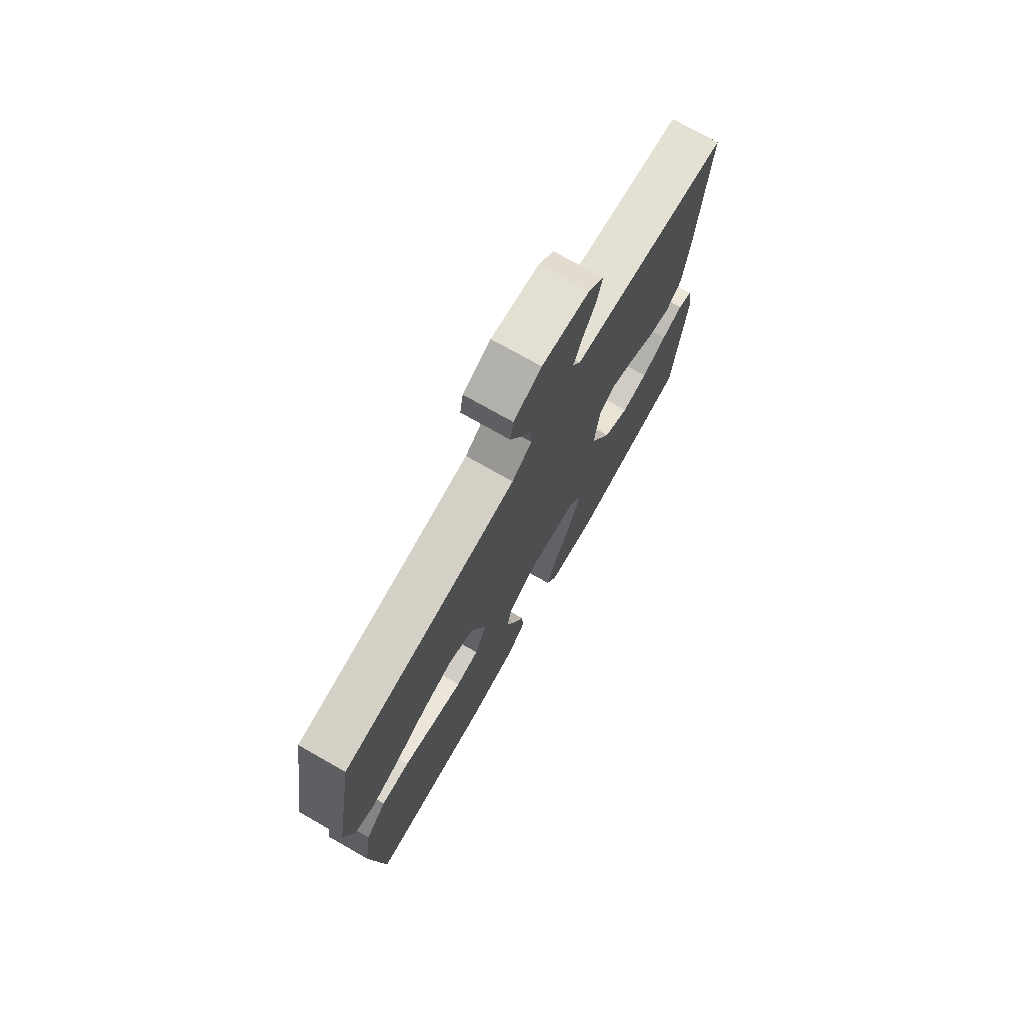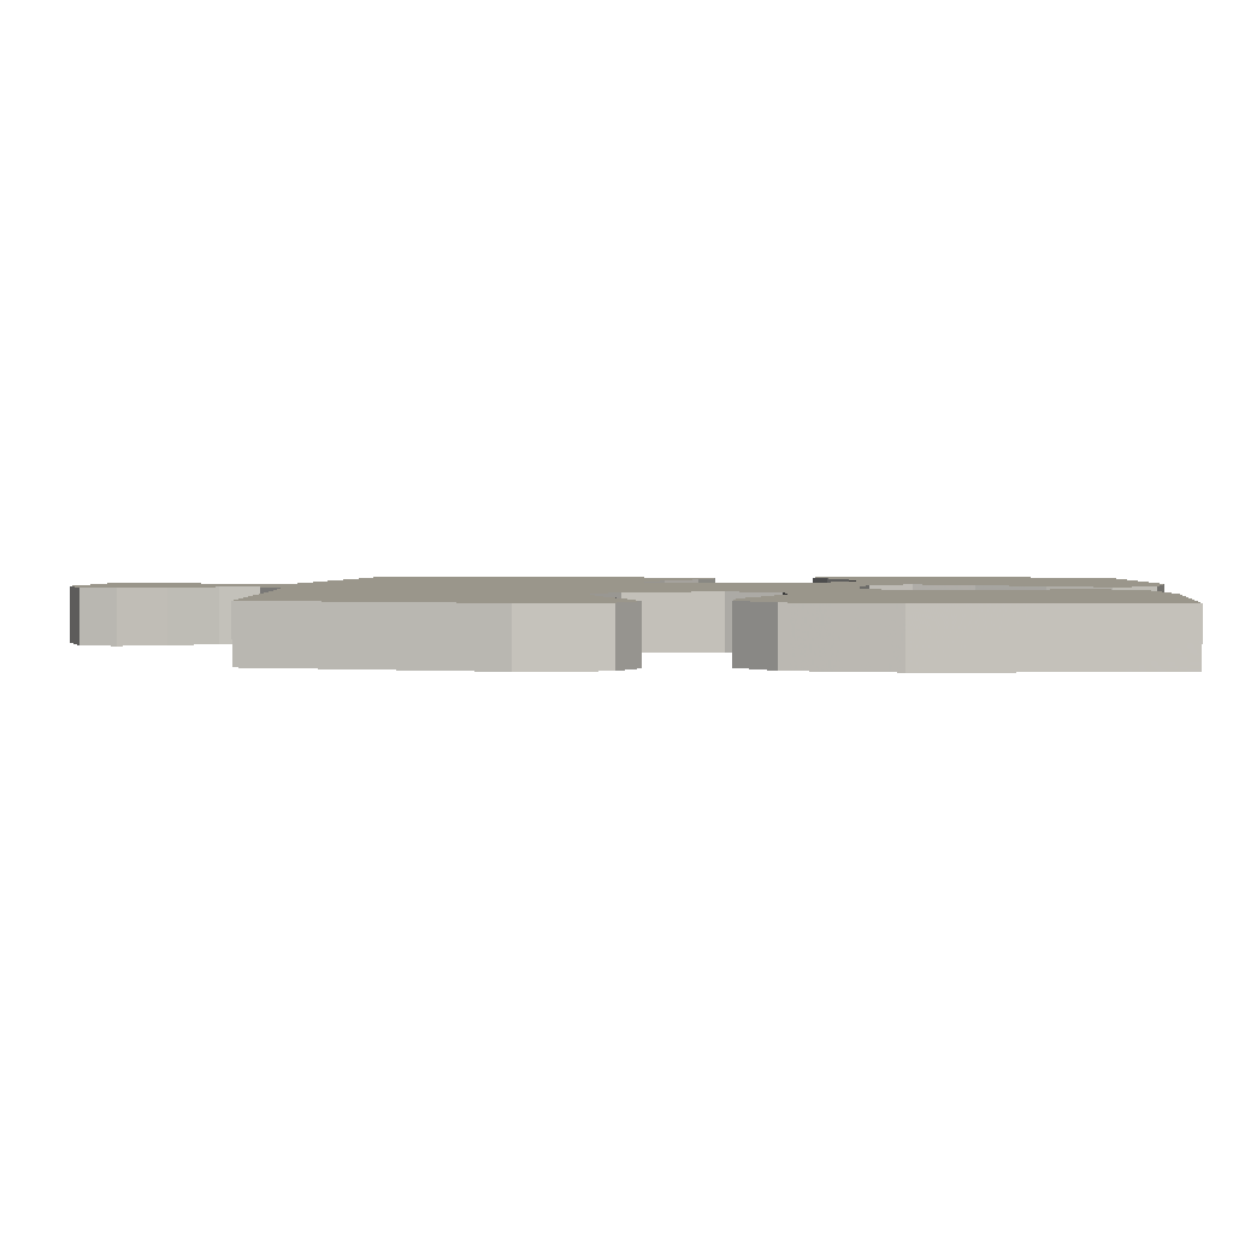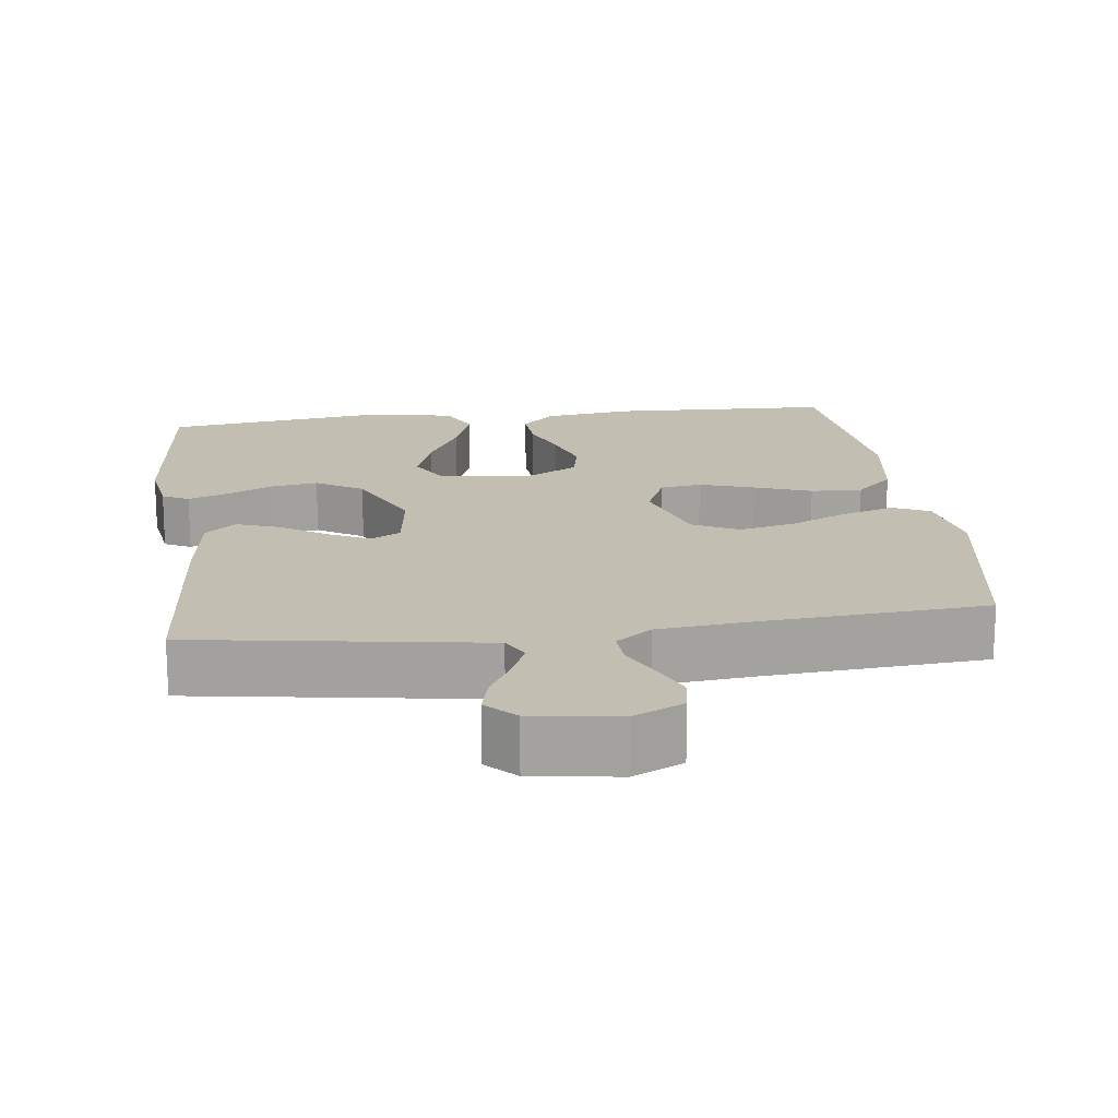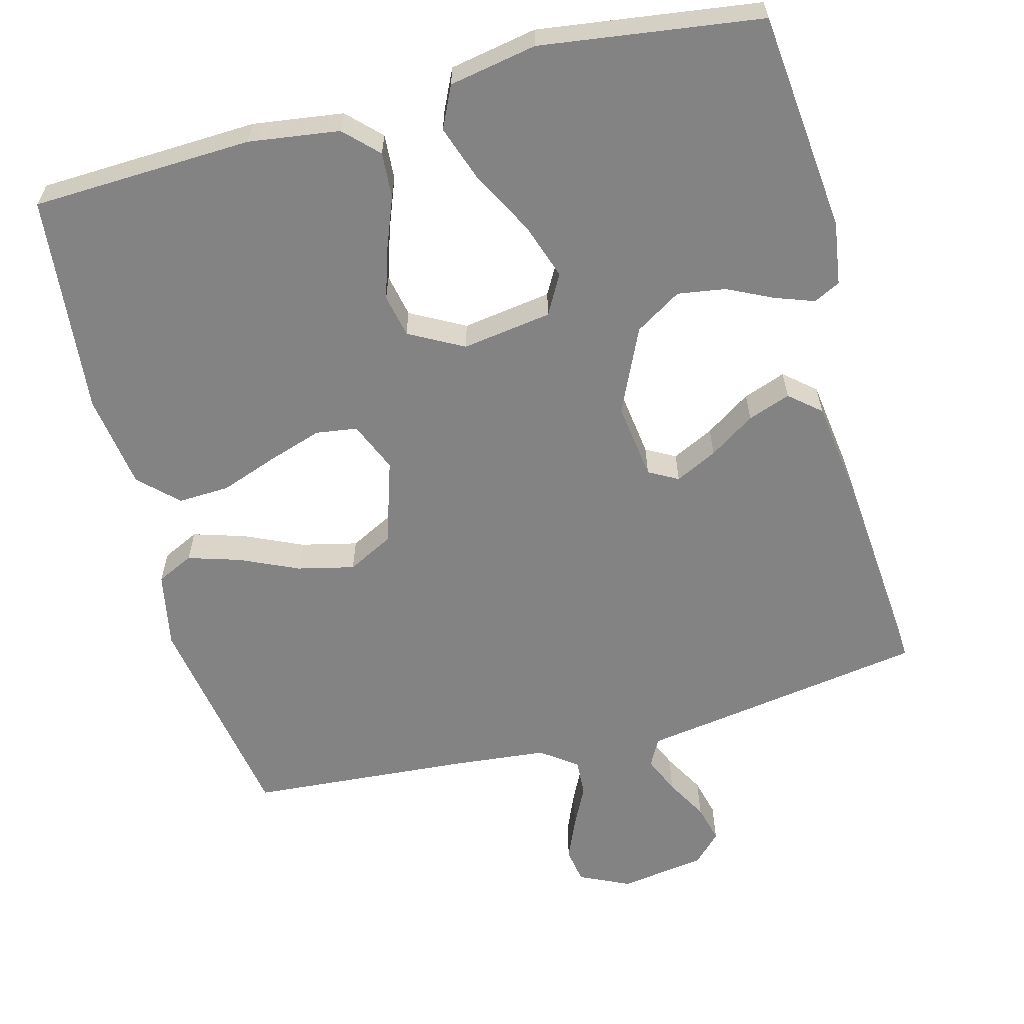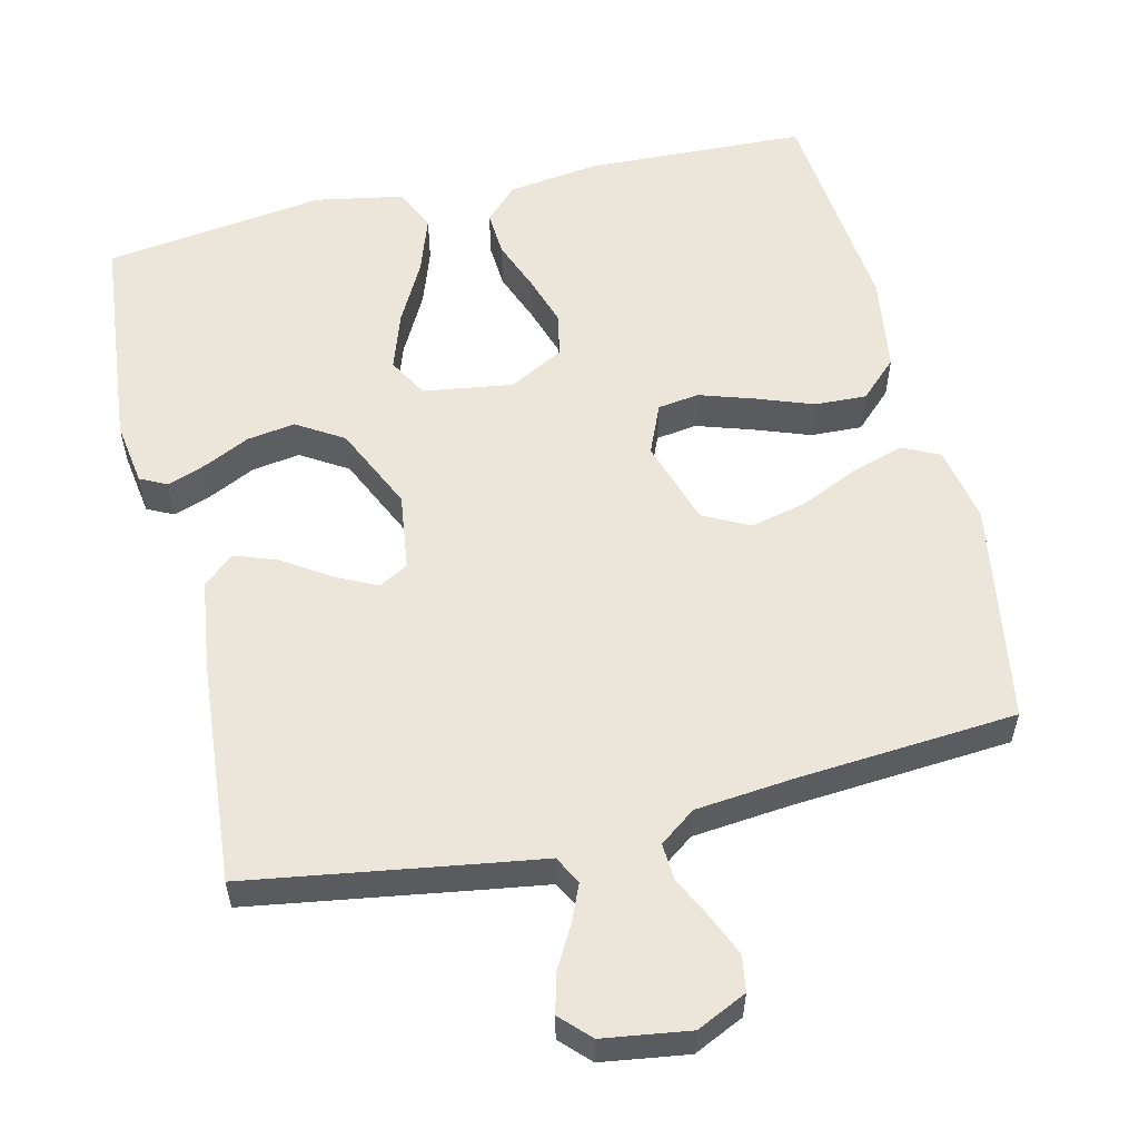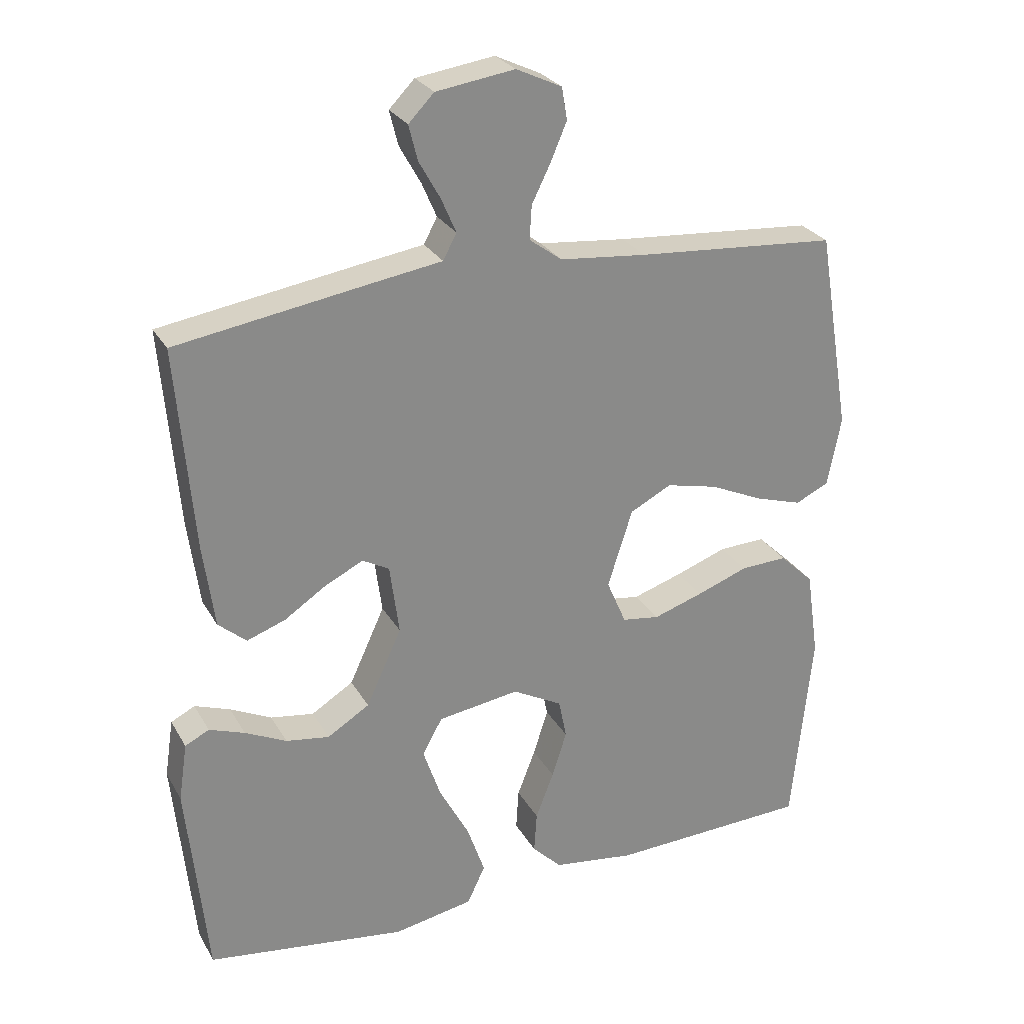
<metadata>
{"format":"obj","ext":"obj","renderer":"f3d","projection":"perspective","resolution":1024,"background":"white","views":[{"elev":74.5,"azim":119.6,"up":"+Z"},{"elev":2.3,"azim":94.7,"up":"+Y"},{"elev":17.5,"azim":-7.3,"up":"+Y"},{"elev":-61.0,"azim":-165.2,"up":"+Y"},{"elev":56.5,"azim":-13.4,"up":"+Y"},{"elev":27.0,"azim":-24.0,"up":"+Z"}]}
</metadata>
<code>
v 0.5 0.07 0.5
v 0.55 0.07 0.2
v 0.53 0.07 0.096
v 0.48 0.07 0.072
v 0.409 0.07 0.094
v 0.33 0.07 0.13
v 0.253 0.07 0.148
v 0.191 0.07 0.116
v 0.154 0.07 0
v 0.183 0.07 -0.068
v 0.239 0.07 -0.076
v 0.313 0.07 -0.052
v 0.39 0.07 -0.024
v 0.46 0.07 -0.021
v 0.511 0.07 -0.07
v 0.53 0.07 -0.2
v 0.5 0.07 -0.5
v 0.2 0.07 -0.512
v 0.077 0.07 -0.495
v 0.033 0.07 -0.451
v 0.037 0.07 -0.389
v 0.064 0.07 -0.319
v 0.086 0.07 -0.25
v 0.074 0.07 -0.191
v 0 0.07 -0.151
v -0.122 0.07 -0.169
v -0.152 0.07 -0.223
v -0.126 0.07 -0.3
v -0.081 0.07 -0.384
v -0.054 0.07 -0.462
v -0.081 0.07 -0.519
v -0.2 0.07 -0.541
v -0.5 0.07 -0.5
v -0.53 0.07 -0.2
v -0.517 0.07 -0.113
v -0.481 0.07 -0.095
v -0.428 0.07 -0.114
v -0.366 0.07 -0.144
v -0.301 0.07 -0.154
v -0.238 0.07 -0.115
v -0.185 0.07 0
v -0.199 0.07 0.105
v -0.239 0.07 0.127
v -0.296 0.07 0.099
v -0.358 0.07 0.058
v -0.416 0.07 0.037
v -0.458 0.07 0.073
v -0.475 0.07 0.2
v -0.5 0.07 0.5
v -0.2 0.07 0.547
v -0.108 0.07 0.561
v -0.088 0.07 0.599
v -0.11 0.07 0.65
v -0.142 0.07 0.707
v -0.155 0.07 0.759
v -0.117 0.07 0.798
v 0 0.07 0.815
v 0.068 0.07 0.783
v 0.076 0.07 0.735
v 0.052 0.07 0.679
v 0.024 0.07 0.622
v 0.021 0.07 0.572
v 0.07 0.07 0.536
v 0.2 0.07 0.523
v 0.5 0 0.5
v 0.55 0 0.2
v 0.53 0 0.096
v 0.48 0 0.072
v 0.409 0 0.094
v 0.33 0 0.13
v 0.253 0 0.148
v 0.191 0 0.116
v 0.154 0 0
v 0.183 0 -0.068
v 0.239 0 -0.076
v 0.313 0 -0.052
v 0.39 0 -0.024
v 0.46 0 -0.021
v 0.511 0 -0.07
v 0.53 0 -0.2
v 0.5 0 -0.5
v 0.2 0 -0.512
v 0.077 0 -0.495
v 0.033 0 -0.451
v 0.037 0 -0.389
v 0.064 0 -0.319
v 0.086 0 -0.25
v 0.074 0 -0.191
v 0 0 -0.151
v -0.122 0 -0.169
v -0.152 0 -0.223
v -0.126 0 -0.3
v -0.081 0 -0.384
v -0.054 0 -0.462
v -0.081 0 -0.519
v -0.2 0 -0.541
v -0.5 0 -0.5
v -0.53 0 -0.2
v -0.517 0 -0.113
v -0.481 0 -0.095
v -0.428 0 -0.114
v -0.366 0 -0.144
v -0.301 0 -0.154
v -0.238 0 -0.115
v -0.185 0 0
v -0.199 0 0.105
v -0.239 0 0.127
v -0.296 0 0.099
v -0.358 0 0.058
v -0.416 0 0.037
v -0.458 0 0.073
v -0.475 0 0.2
v -0.5 0 0.5
v -0.2 0 0.547
v -0.108 0 0.561
v -0.088 0 0.599
v -0.11 0 0.65
v -0.142 0 0.707
v -0.155 0 0.759
v -0.117 0 0.798
v 0 0 0.815
v 0.068 0 0.783
v 0.076 0 0.735
v 0.052 0 0.679
v 0.024 0 0.622
v 0.021 0 0.572
v 0.07 0 0.536
v 0.2 0 0.523
f 58 59 60 61
f 56 57 58 61
f 56 61 62
f 53 54 55 56
f 52 53 56 62
f 51 52 62 63
f 49 50 51 63
f 44 45 46 47
f 43 44 47 48
f 35 36 37 38
f 33 34 35 38
f 33 38 39
f 32 33 39 40
f 28 29 30 31
f 27 28 31 32
f 19 20 21 22
f 19 22 23
f 18 19 23
f 17 18 23 24
f 15 16 17 24
f 12 13 14 15
f 11 12 15 24
f 3 4 5 6
f 3 6 7
f 64 1 2 3
f 64 3 7
f 63 64 7 8
f 43 48 49 63
f 42 43 63 8
f 41 42 8 9
f 27 32 40 41
f 26 27 41
f 25 26 41 9
f 10 11 24 25
f 9 10 25
f 125 124 123 122
f 125 122 121 120
f 126 125 120
f 120 119 118 117
f 126 120 117 116
f 127 126 116 115
f 127 115 114 113
f 111 110 109 108
f 112 111 108 107
f 102 101 100 99
f 102 99 98 97
f 103 102 97
f 104 103 97 96
f 95 94 93 92
f 96 95 92 91
f 86 85 84 83
f 87 86 83
f 87 83 82
f 88 87 82 81
f 88 81 80 79
f 79 78 77 76
f 88 79 76 75
f 70 69 68 67
f 71 70 67
f 67 66 65 128
f 71 67 128
f 72 71 128 127
f 127 113 112 107
f 72 127 107 106
f 73 72 106 105
f 105 104 96 91
f 105 91 90
f 73 105 90 89
f 89 88 75 74
f 89 74 73
f 1 65 66 2
f 2 66 67 3
f 3 67 68 4
f 4 68 69 5
f 5 69 70 6
f 6 70 71 7
f 7 71 72 8
f 8 72 73 9
f 9 73 74 10
f 10 74 75 11
f 11 75 76 12
f 12 76 77 13
f 13 77 78 14
f 14 78 79 15
f 15 79 80 16
f 16 80 81 17
f 17 81 82 18
f 18 82 83 19
f 19 83 84 20
f 20 84 85 21
f 21 85 86 22
f 22 86 87 23
f 23 87 88 24
f 24 88 89 25
f 25 89 90 26
f 26 90 91 27
f 27 91 92 28
f 28 92 93 29
f 29 93 94 30
f 30 94 95 31
f 31 95 96 32
f 32 96 97 33
f 33 97 98 34
f 34 98 99 35
f 35 99 100 36
f 36 100 101 37
f 37 101 102 38
f 38 102 103 39
f 39 103 104 40
f 40 104 105 41
f 41 105 106 42
f 42 106 107 43
f 43 107 108 44
f 44 108 109 45
f 45 109 110 46
f 46 110 111 47
f 47 111 112 48
f 48 112 113 49
f 49 113 114 50
f 50 114 115 51
f 51 115 116 52
f 52 116 117 53
f 53 117 118 54
f 54 118 119 55
f 55 119 120 56
f 56 120 121 57
f 57 121 122 58
f 58 122 123 59
f 59 123 124 60
f 60 124 125 61
f 61 125 126 62
f 62 126 127 63
f 63 127 128 64
f 64 128 65 1

</code>
